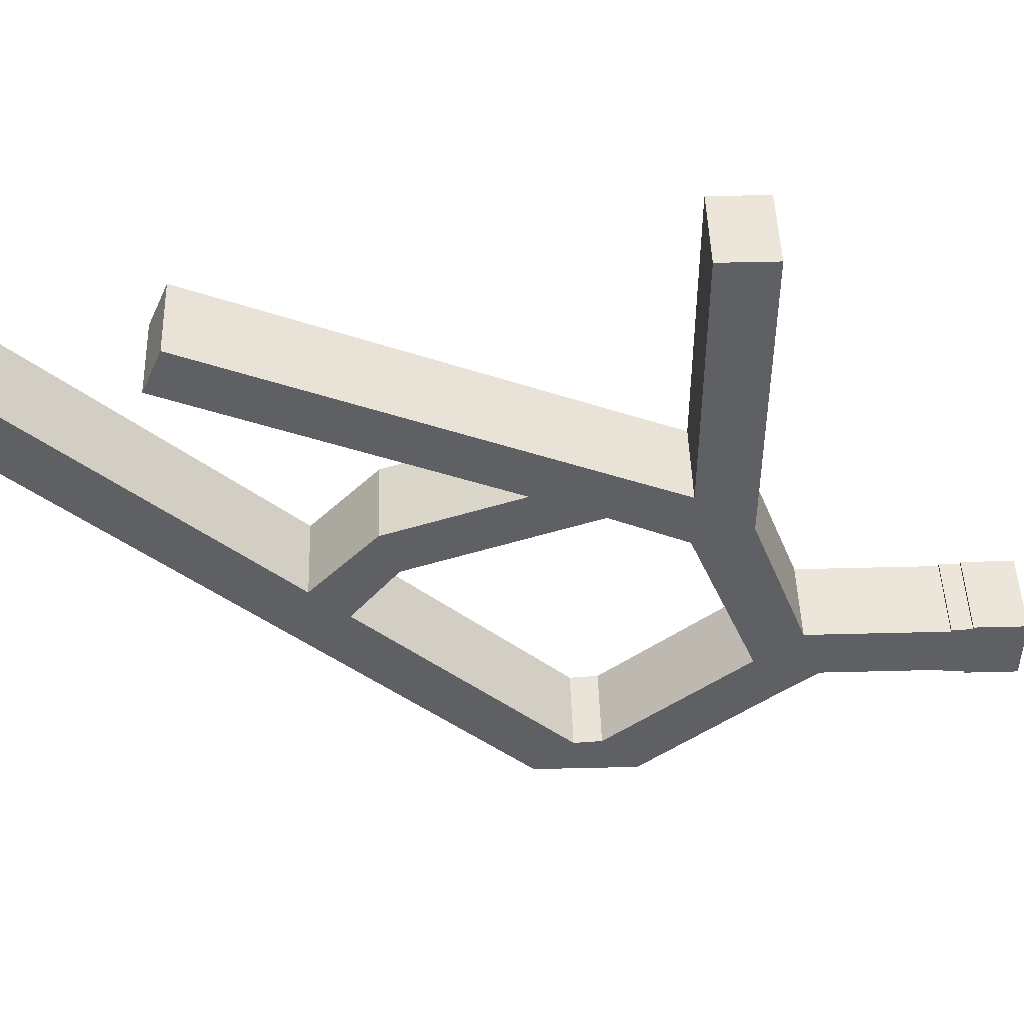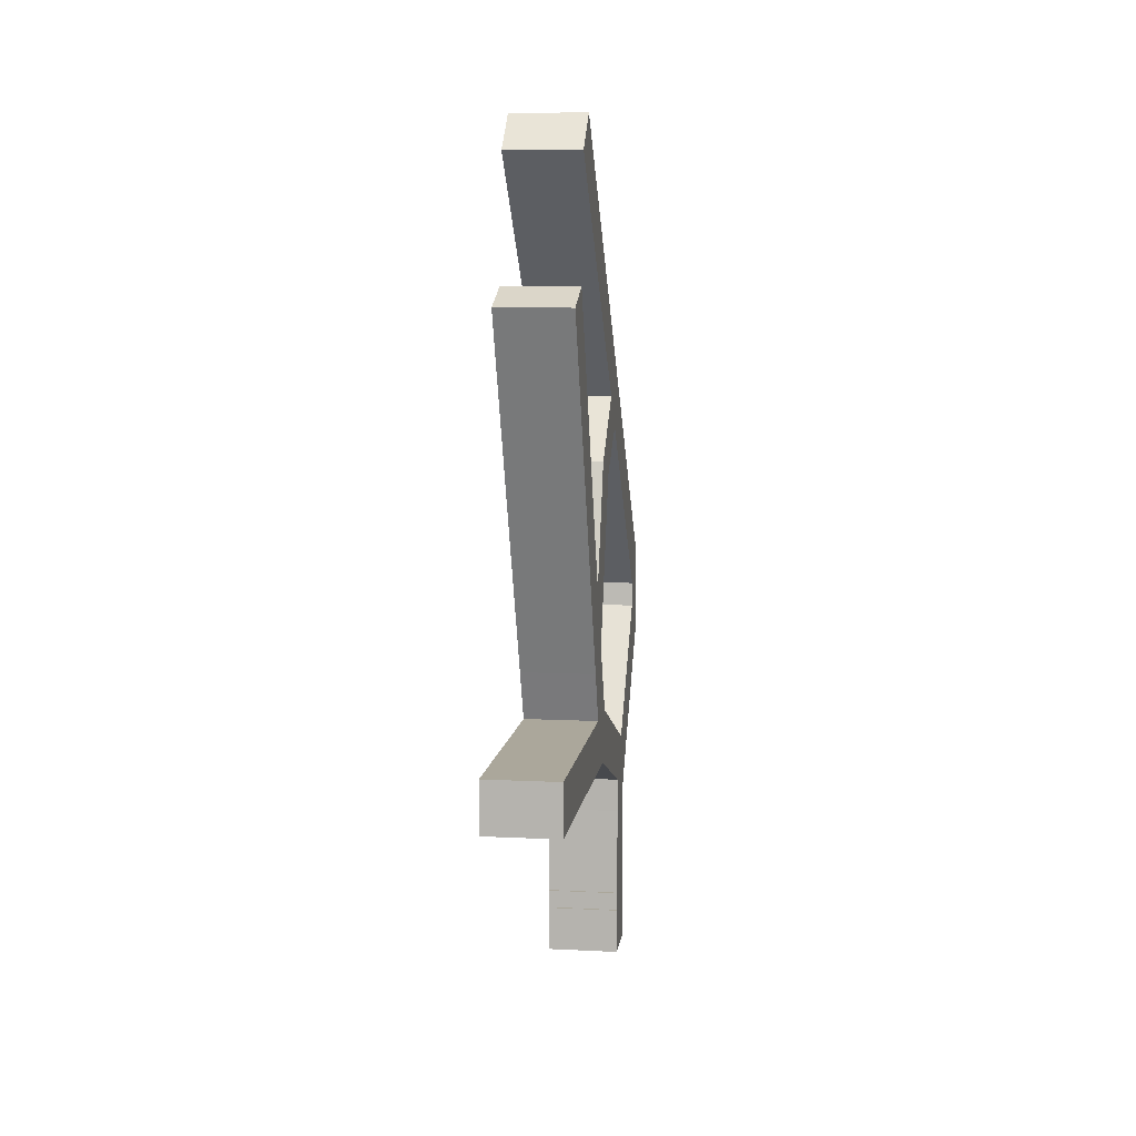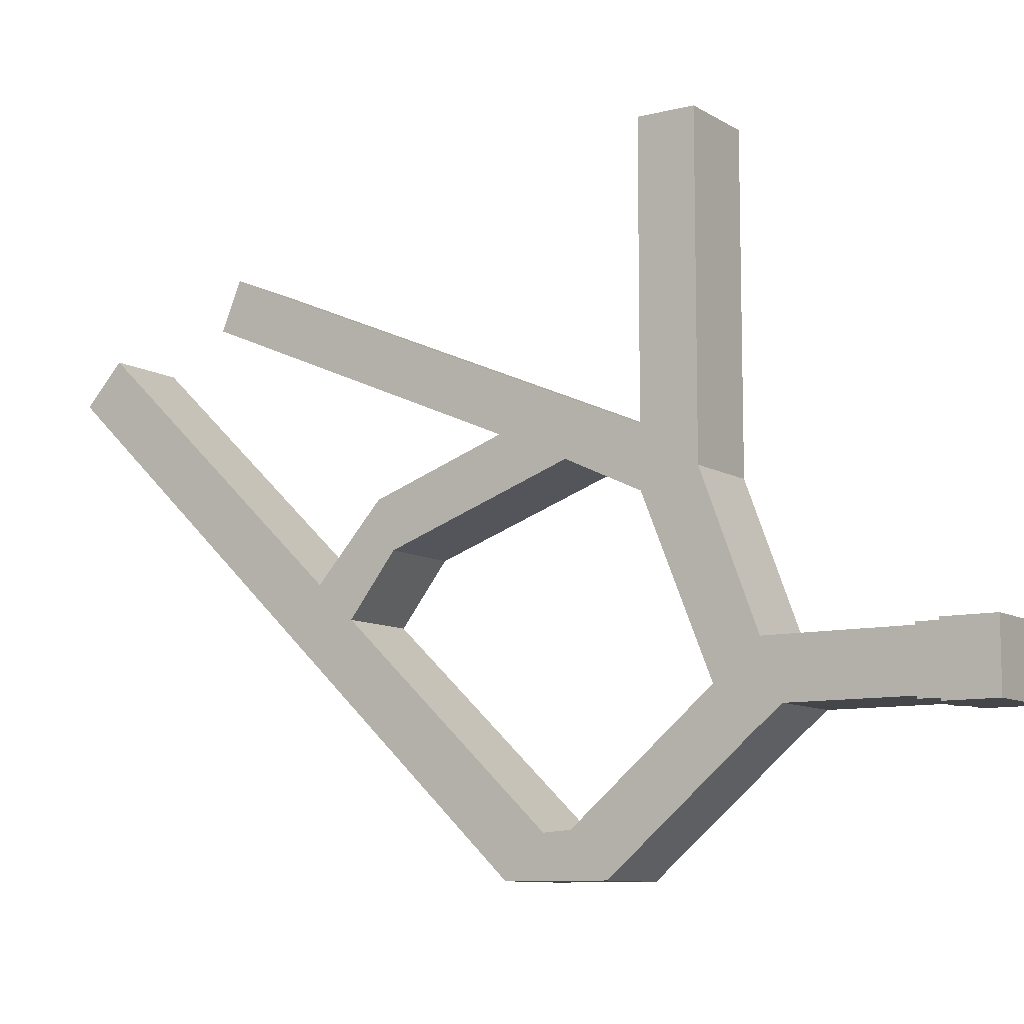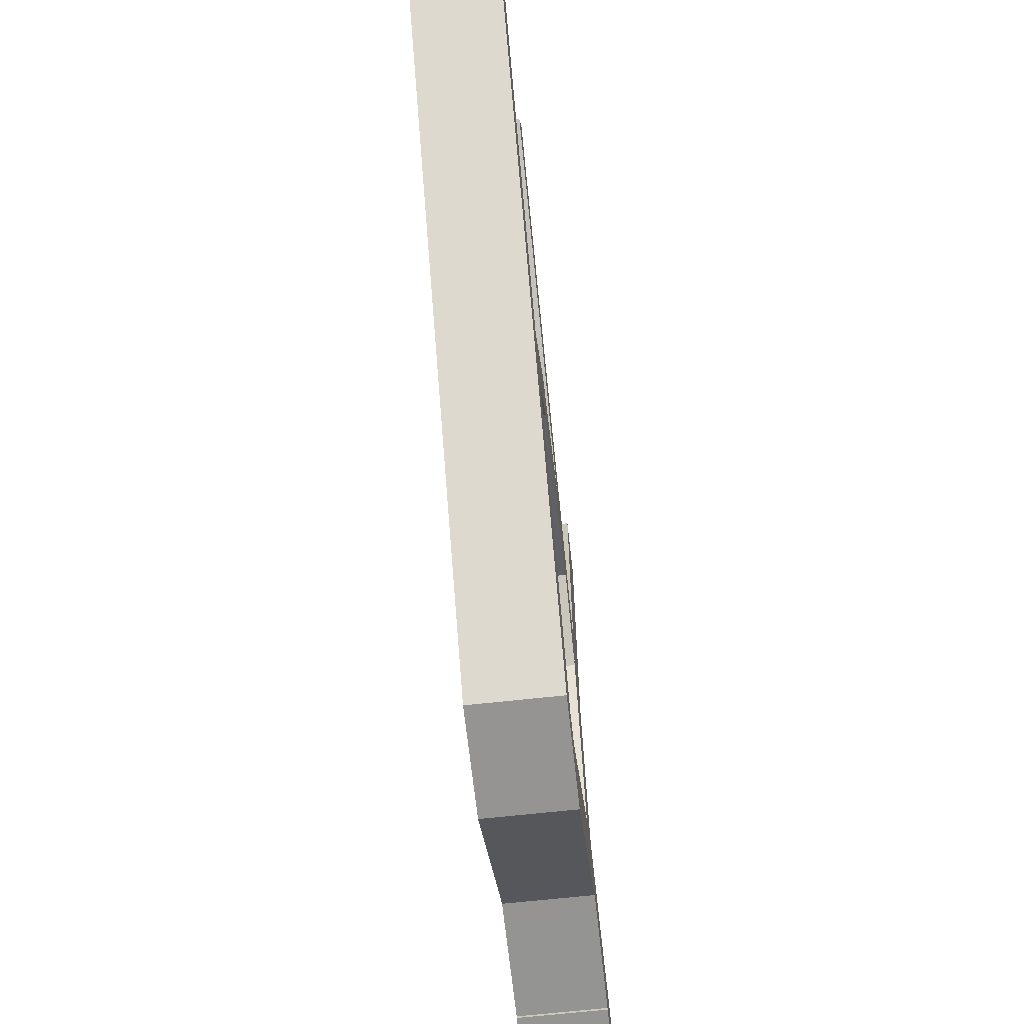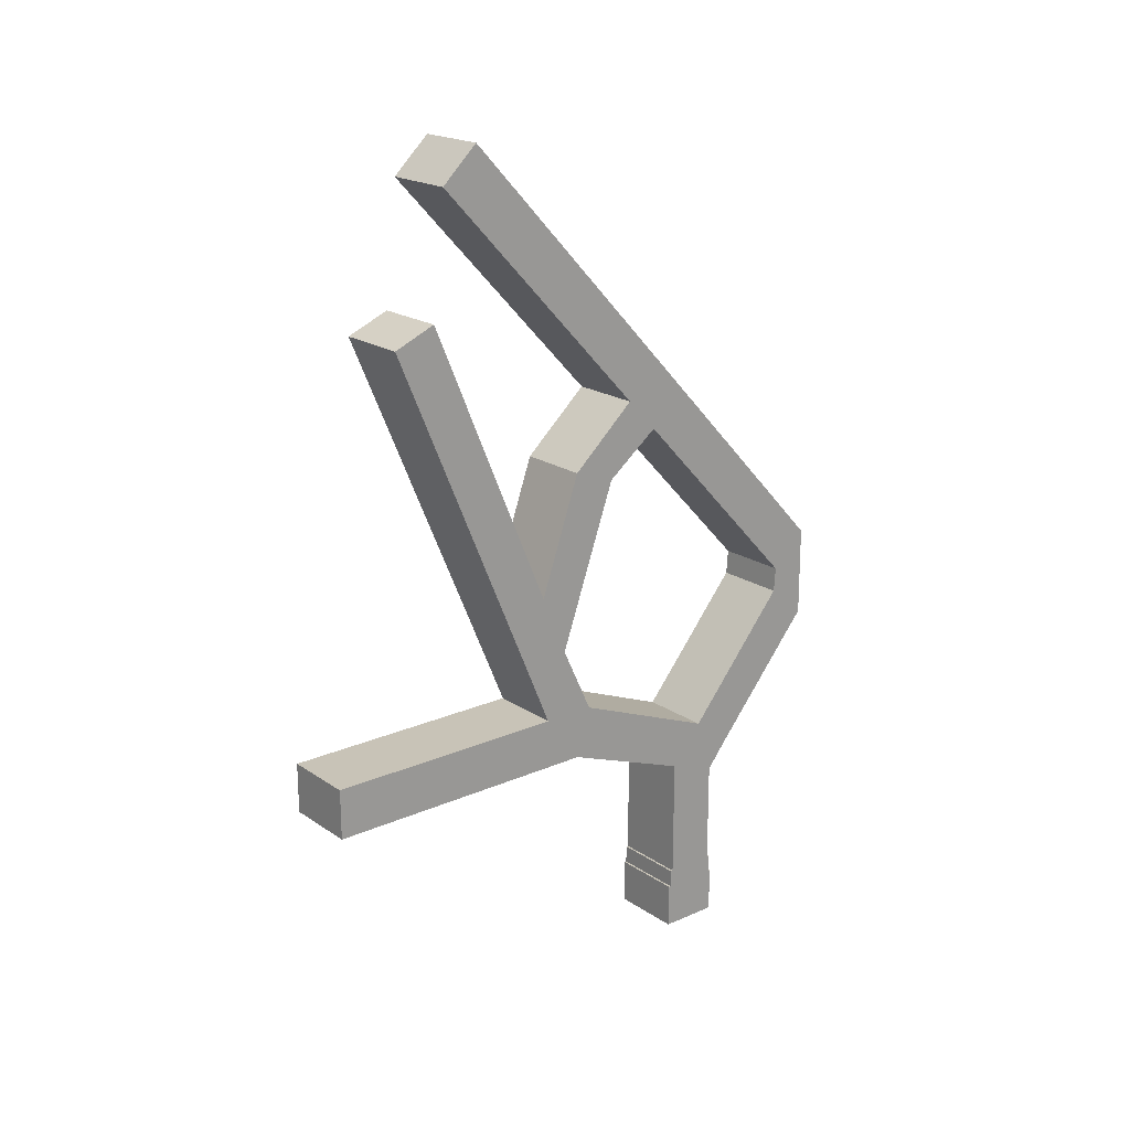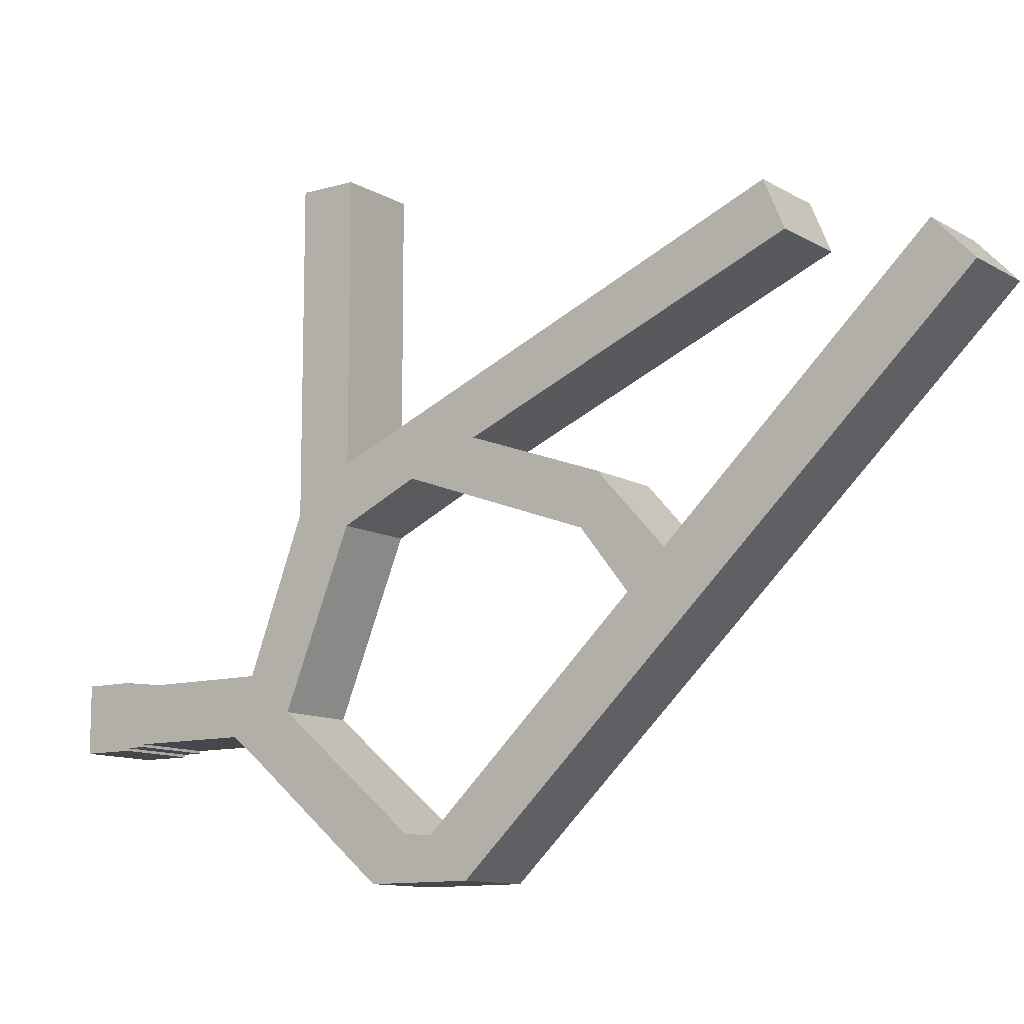
<metadata>
{"format":"obj","ext":"obj","renderer":"f3d","projection":"perspective","resolution":1024,"background":"white","views":[{"elev":47.2,"azim":-91.7,"up":"+Z"},{"elev":8.1,"azim":7.8,"up":"+Y"},{"elev":-9.4,"azim":-56.6,"up":"+Z"},{"elev":-67.0,"azim":-173.7,"up":"+Z"},{"elev":19.8,"azim":50.8,"up":"+Y"},{"elev":-11.0,"azim":125.4,"up":"+Z"}]}
</metadata>
<code>
o CoralPillar
v -1 1.75 -1
v 1 1.75 -1
v 1 1.75 0.375
v -1 1.75 0.375
v -1 4.192 -1
v 1 4.192 -1
v 1 4.192 0.375
v -1 4.192 0.375
v 1 5.126 0.3755
v -1 5.126 0.3755
v -1 8.742 -4.454
v 1 8.742 -4.454
v 1 9.626 -3.401
v -1 9.626 -3.401
v -1 6.492 4.005
v 1 6.492 4.005
v 1 6.492 11.72
v -1 6.492 11.72
v -1 7.867 3.596
v 1 7.867 3.596
v 1 7.867 11.72
v -1 7.867 11.72
v -1 11.25 -4.445
v 1 11.25 -4.445
v 1 10.31 -3.448
v -1 10.31 -3.448
v -1 23.49 7.171
v 1 23.49 7.171
v 1 22.55 8.168
v -1 22.55 8.168
v -1 19.28 8.518
v 1 19.28 8.518
v 1 18.8 9.669
v -1 18.8 9.669
v -1 14.24 2.858
v 1 14.24 2.858
v 1 14.66 4.035
v -1 14.66 4.035
v -1 10.93 6.328
v 1 10.93 6.328
v -1 11.41 5.178
v 1 11.41 5.178
v -1 1.25 -1.062
v 1 1.25 -1.062
v 1 1.25 0.4375
v -1 1.25 0.4375
v -1 1.75 -1.062
v 1 1.75 -1.062
v 1 1.75 0.4375
v -1 1.75 0.4375
v -1 0 -1.125
v 1 0 -1.125
v 1 0 0.5
v -1 0 0.5
v -1 1.25 -1.125
v 1 1.25 -1.125
v 1 1.25 0.5
v -1 1.25 0.5
v 1 17.2 1.201
v -1 17.2 1.201
v 1 16.29 2.234
v -1 16.29 2.234
v 1 16.31 0.3531
v 1 15.4 1.381
v -1 15.4 1.381
v -1 16.31 0.3531
v 1 9.727 4.461
v 1 9.239 5.612
v -1 9.239 5.612
v -1 9.727 4.461
v 1 7.867 5.036
v 1 6.492 5.036
v -1 7.867 5.036
v -1 6.492 5.036
v 1 5.344 -1.572
v -1 5.344 -1.572
v 1 6.21 -0.5268
v -1 6.21 -0.5268
v 1 4.638 -0.999
v 1 5.515 0.05126
v -1 5.515 0.05126
v 1 6.986 3.858
v -1 6.986 3.858
v 1 6.986 11.72
v -1 6.986 11.72
v -1 6.986 5.036
v 1 6.986 5.036
v -1 4.638 -0.999
f 2 1 5
f 3 2 6
f 9 10 8
f 4 3 7
f 1 4 8
f 3 4 1
f 88 79 6
f 25 26 14
f 78 19 20
f 79 80 7
f 9 16 15
f 87 72 16
f 20 19 73
f 18 17 84
f 74 18 85
f 17 18 74
f 24 23 66
f 25 24 63
f 28 27 30
f 26 25 64
f 66 23 26
f 23 24 12
f 26 23 11
f 12 24 25
f 32 31 34
f 71 68 69
f 41 38 35
f 35 65 64
f 36 67 70
f 42 67 36
f 36 64 61
f 44 43 47
f 45 44 48
f 48 47 50
f 46 45 49
f 43 46 50
f 45 46 43
f 52 51 55
f 53 52 56
f 56 55 58
f 54 53 57
f 51 54 58
f 53 54 51
f 27 60 62
f 62 61 29
f 61 59 28
f 59 60 27
f 60 66 65
f 61 62 38
f 64 63 59
f 63 66 60
f 35 38 62
f 41 39 34
f 39 40 33
f 40 42 32
f 42 41 31
f 70 69 39
f 69 68 40
f 40 68 67
f 37 38 41
f 72 74 15
f 15 74 86
f 71 73 22
f 17 72 87
f 20 19 70
f 70 19 73
f 67 68 71
f 76 78 14
f 78 77 13
f 13 77 75
f 75 76 11
f 80 77 20
f 10 15 83
f 81 83 19
f 9 80 82
f 84 87 71
f 83 86 73
f 86 85 22
f 85 84 21
f 71 87 82
f 76 88 81
f 80 79 75
f 79 88 76
f 9 7 80
f 8 81 88
f 10 81 8
f 6 2 5
f 7 3 6
f 7 9 8
f 8 4 7
f 5 1 8
f 2 3 1
f 5 88 6
f 13 25 14
f 77 78 20
f 6 79 7
f 10 9 15
f 82 87 16
f 71 20 73
f 85 18 84
f 86 74 85
f 72 17 74
f 63 24 66
f 64 25 63
f 29 28 30
f 65 26 64
f 65 66 26
f 11 23 12
f 14 26 11
f 13 12 25
f 33 32 34
f 73 71 69
f 70 41 35
f 36 35 64
f 35 36 70
f 37 42 36
f 37 36 61
f 48 44 47
f 49 45 48
f 49 48 50
f 50 46 49
f 47 43 50
f 44 45 43
f 56 52 55
f 57 53 56
f 57 56 58
f 58 54 57
f 55 51 58
f 52 53 51
f 30 27 62
f 30 62 29
f 29 61 28
f 28 59 27
f 62 60 65
f 37 61 38
f 61 64 59
f 59 63 60
f 65 35 62
f 31 41 34
f 34 39 33
f 33 40 32
f 32 42 31
f 41 70 39
f 39 69 40
f 42 40 67
f 42 37 41
f 16 72 15
f 83 15 86
f 21 71 22
f 84 17 87
f 67 20 70
f 69 70 73
f 20 67 71
f 11 76 14
f 14 78 13
f 12 13 75
f 12 75 11
f 82 80 20
f 81 10 83
f 78 81 19
f 16 9 82
f 21 84 71
f 19 83 73
f 73 86 22
f 22 85 21
f 20 71 82
f 78 76 81
f 77 80 75
f 75 79 76
f 5 8 88

</code>
